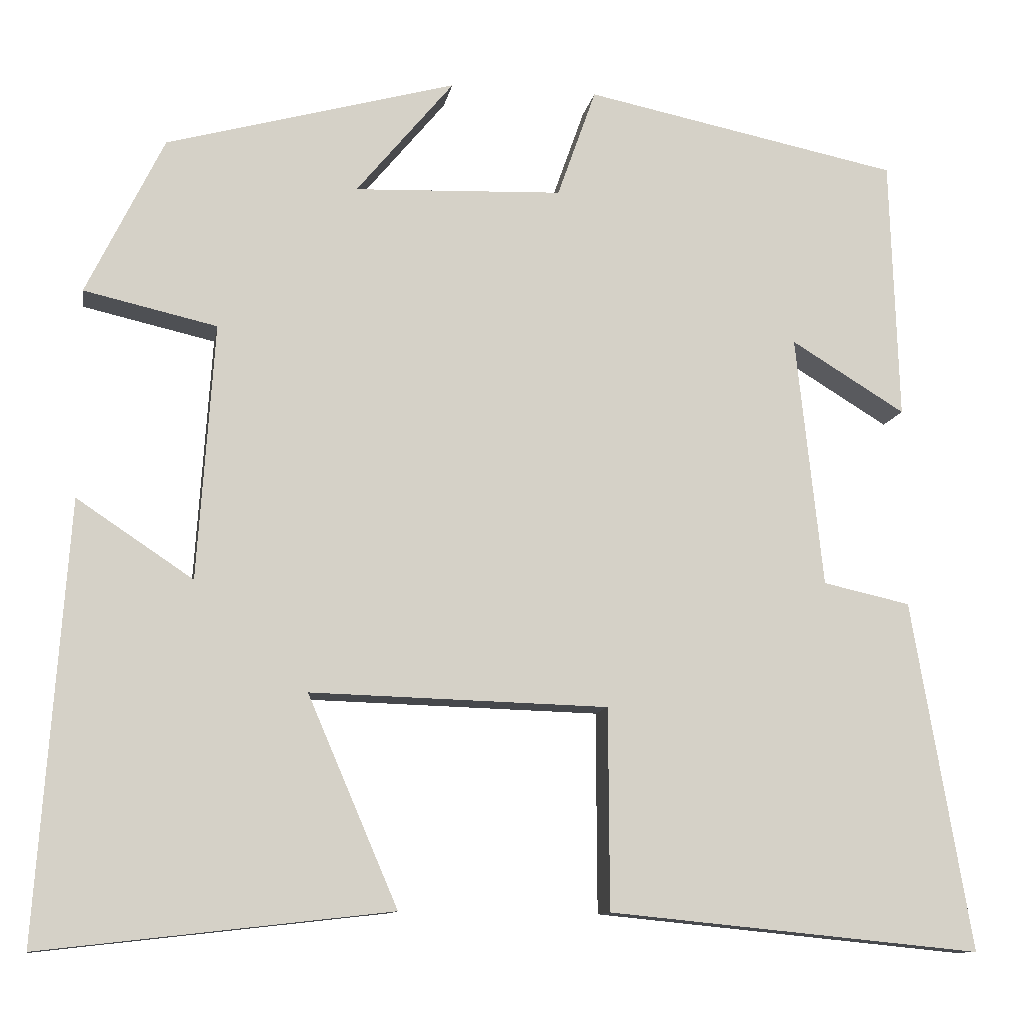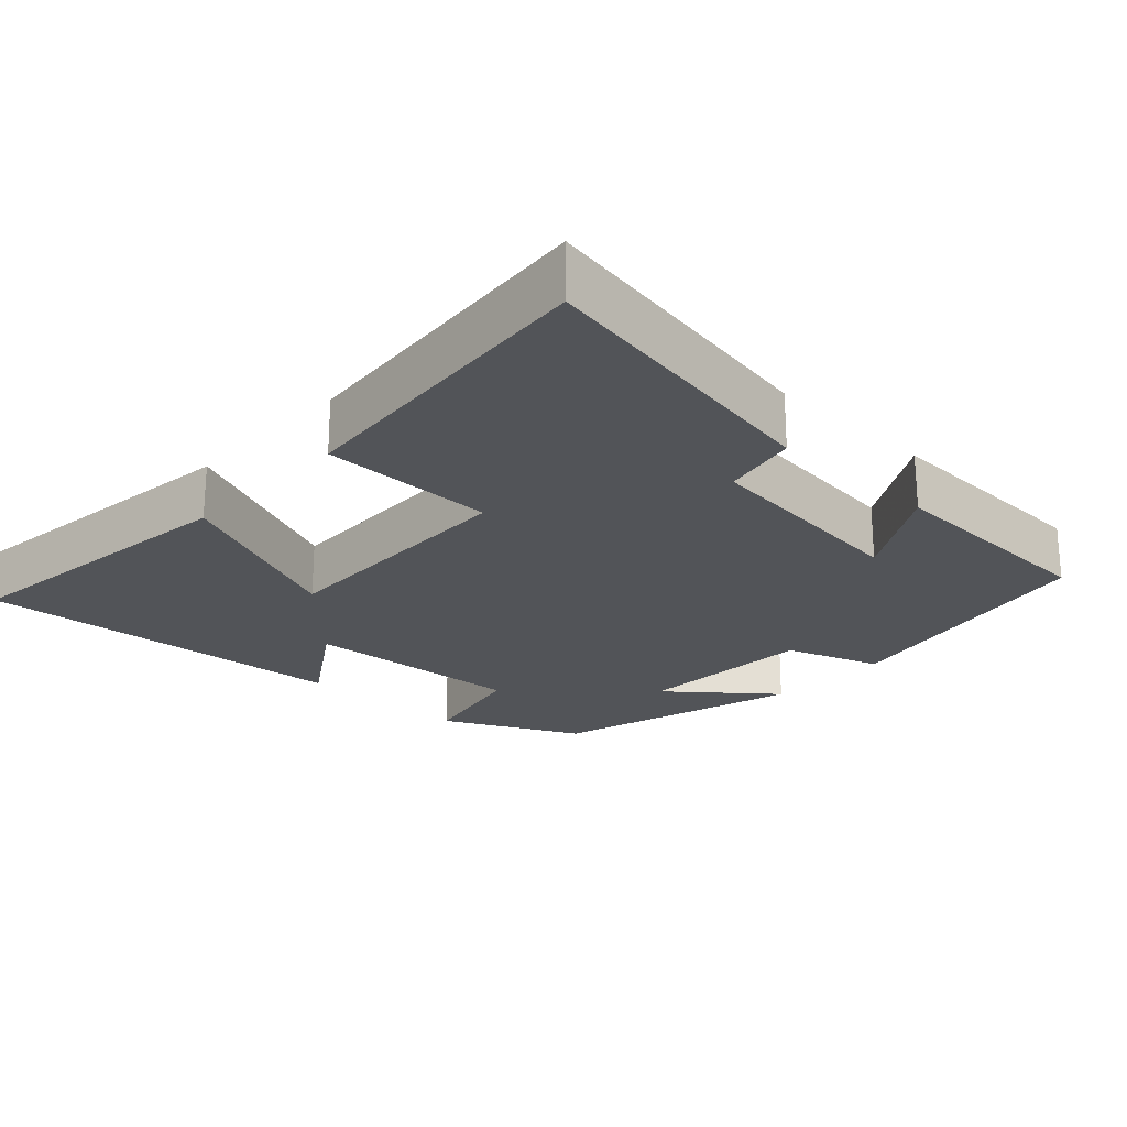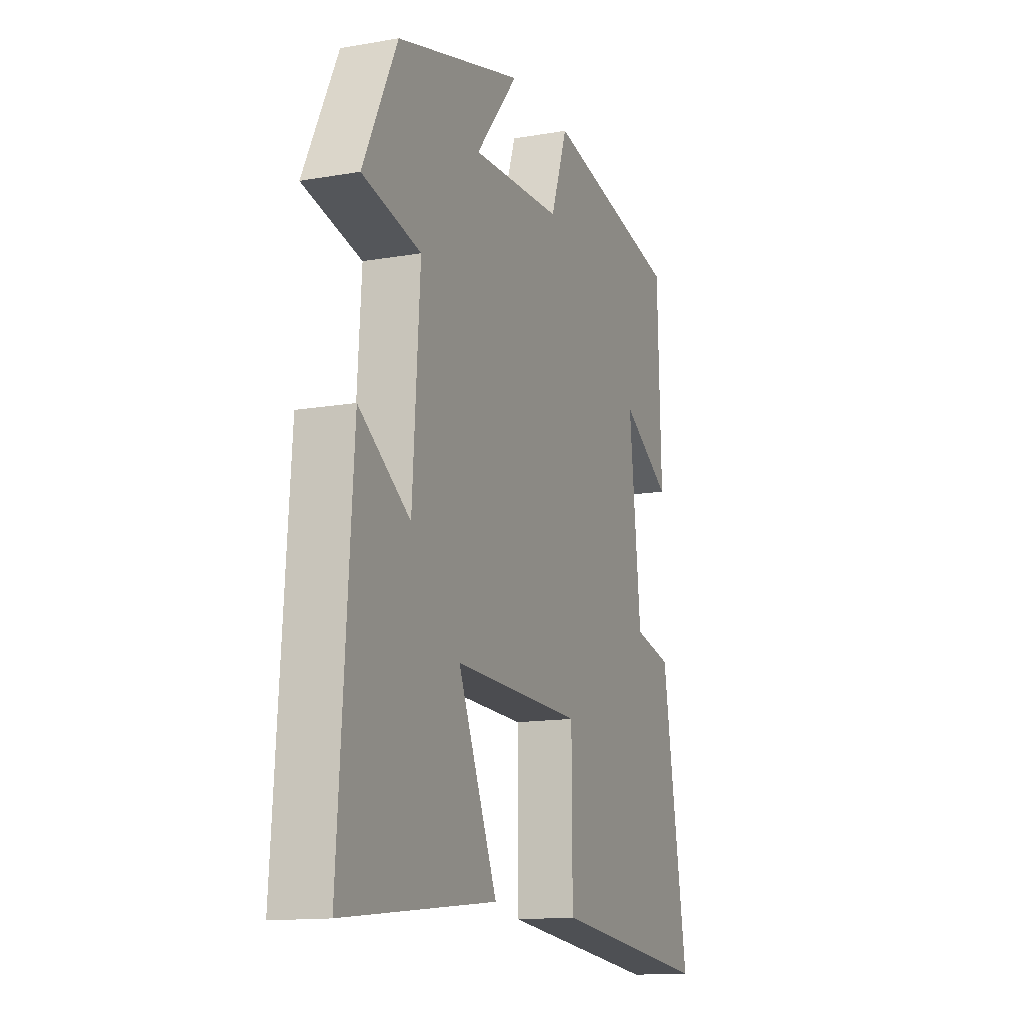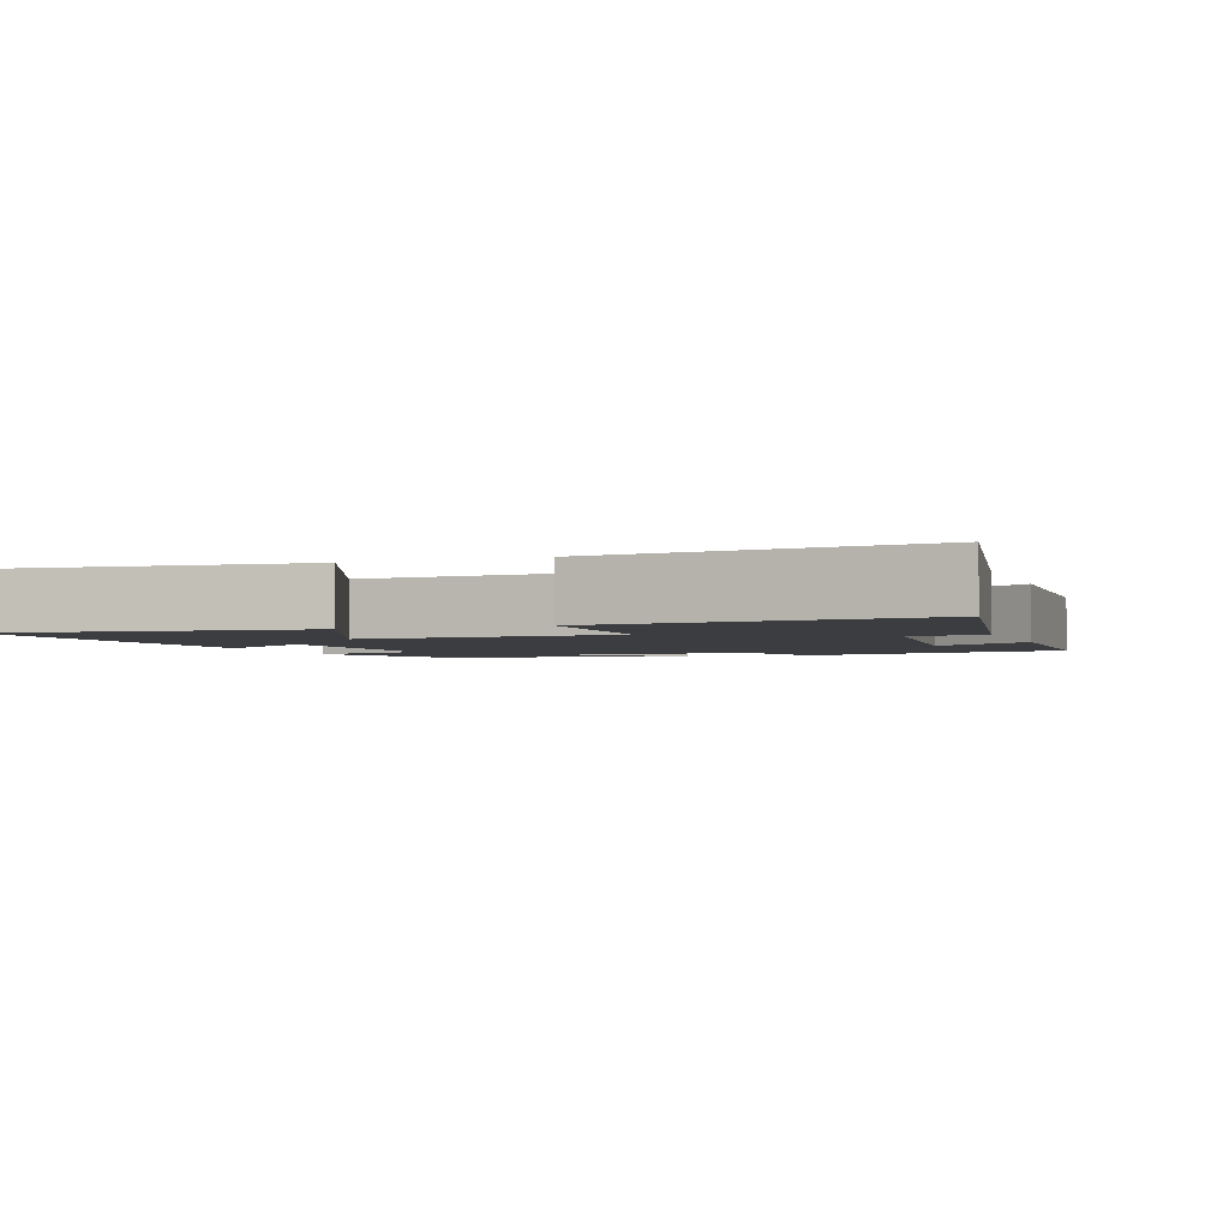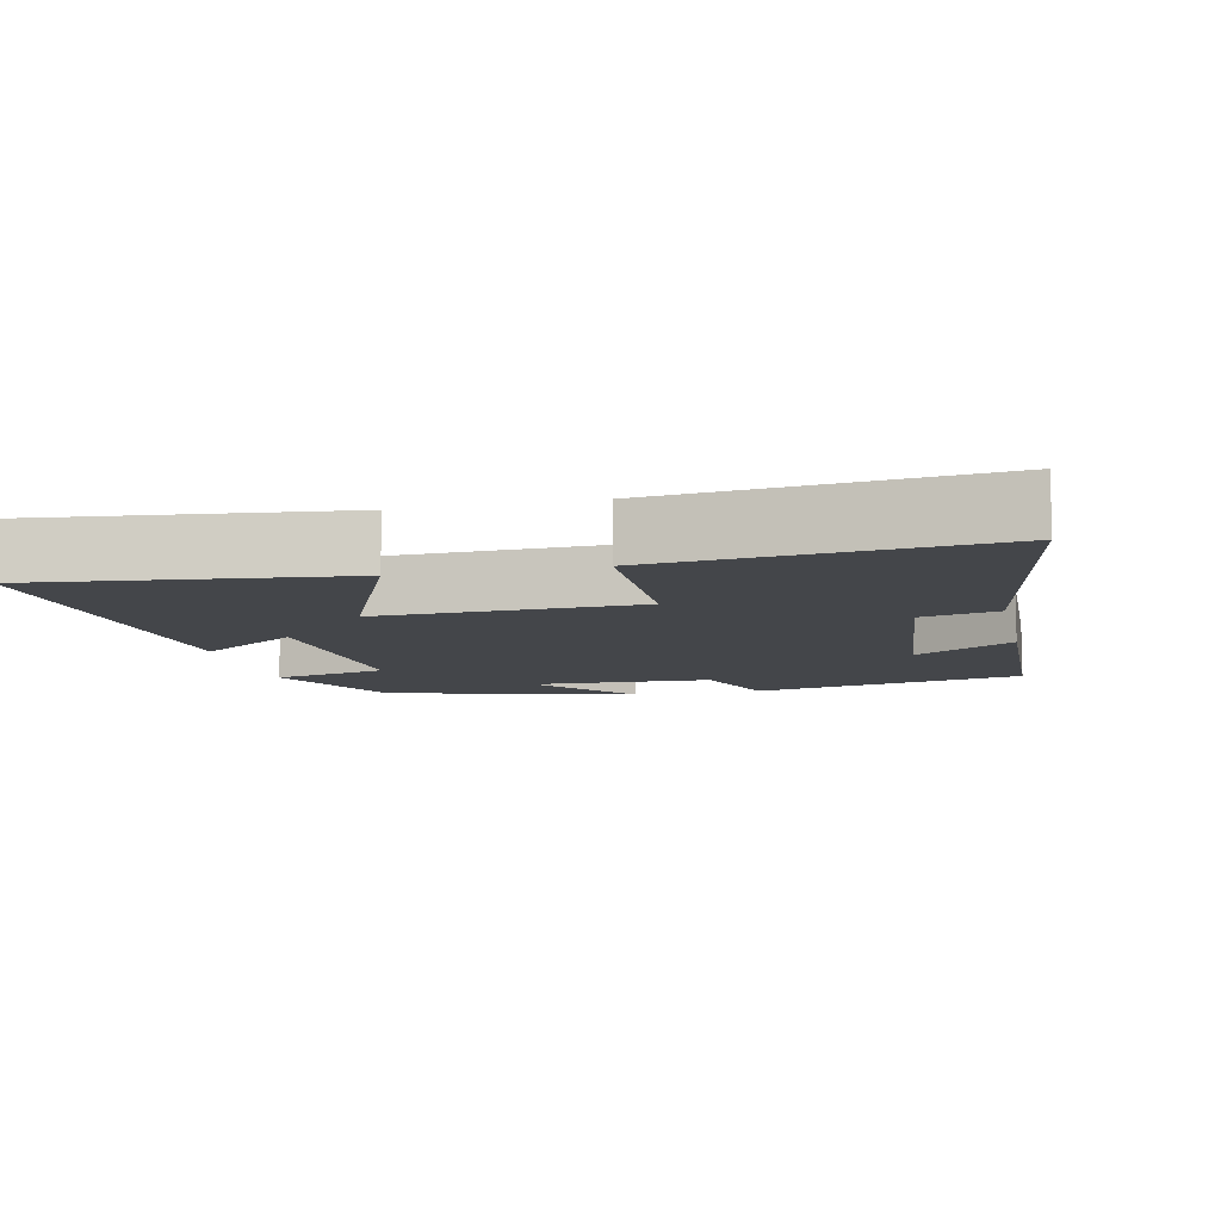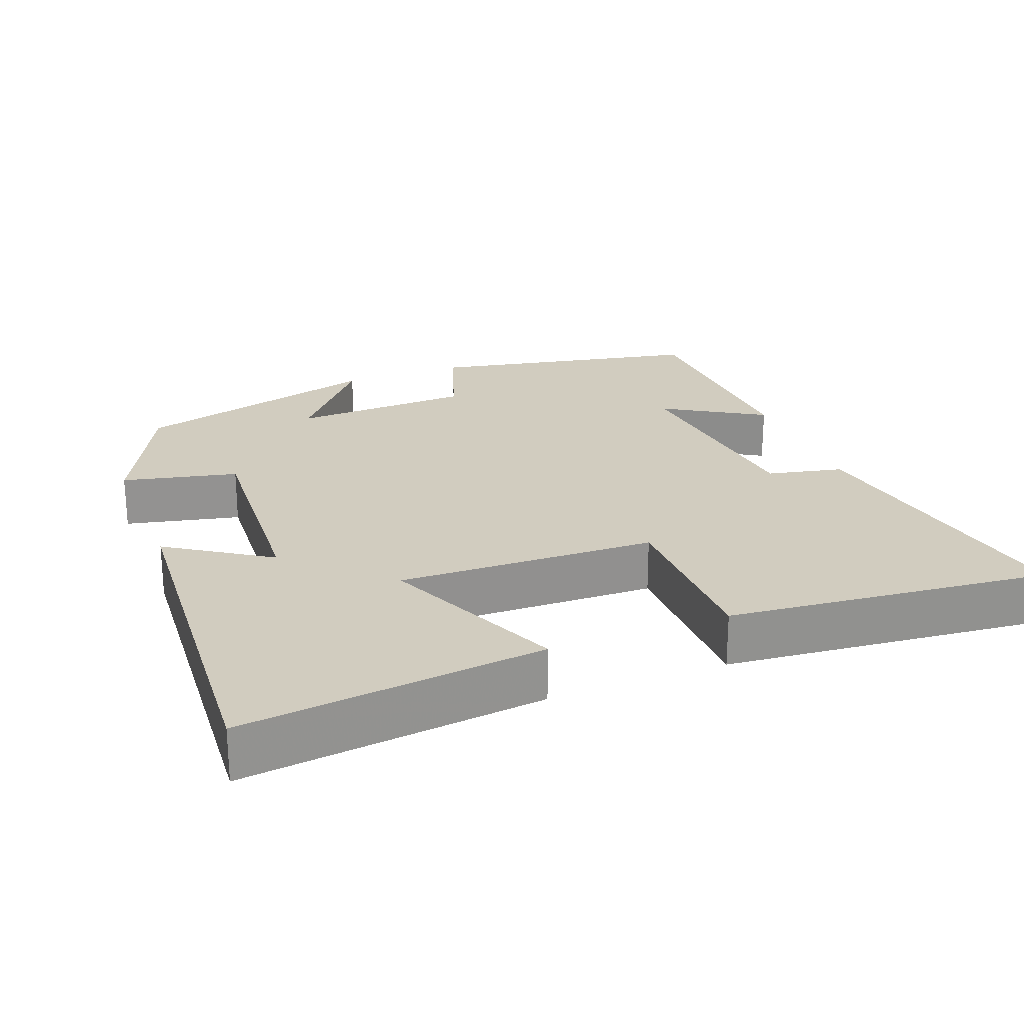
<metadata>
{"format":"obj","ext":"obj","renderer":"f3d","projection":"perspective","resolution":1024,"background":"white","views":[{"elev":-11.1,"azim":170.0,"up":"+Z"},{"elev":-22.9,"azim":-133.4,"up":"+Y"},{"elev":-13.7,"azim":111.4,"up":"+Z"},{"elev":-2.8,"azim":-159.9,"up":"+Y"},{"elev":-9.4,"azim":-167.3,"up":"+Y"},{"elev":23.9,"azim":158.7,"up":"+Y"}]}
</metadata>
<code>
v 0.536 0.07 -0.547
v 0.121 0.07 -0.5
v 0.228 0.07 -0.251
v -0.126 0.07 -0.261
v -0.127 0.07 -0.5
v -0.571 0.07 -0.544
v -0.5 0.07 -0.128
v -0.396 0.07 -0.105
v -0.364 0.07 0.195
v -0.5 0.07 0.112
v -0.49 0.07 0.424
v -0.115 0.07 0.5
v -0.069 0.07 0.37
v 0.179 0.07 0.36
v 0.063 0.07 0.5
v 0.408 0.07 0.405
v 0.5 0.07 0.217
v 0.342 0.07 0.181
v 0.362 0.07 -0.123
v 0.5 0.07 -0.031
v 0.536 0 -0.547
v 0.121 0 -0.5
v 0.228 0 -0.251
v -0.126 0 -0.261
v -0.127 0 -0.5
v -0.571 0 -0.544
v -0.5 0 -0.128
v -0.396 0 -0.105
v -0.364 0 0.195
v -0.5 0 0.112
v -0.49 0 0.424
v -0.115 0 0.5
v -0.069 0 0.37
v 0.179 0 0.36
v 0.063 0 0.5
v 0.408 0 0.405
v 0.5 0 0.217
v 0.342 0 0.181
v 0.362 0 -0.123
v 0.5 0 -0.031
f 1 2 3
f 20 1 3
f 19 20 3
f 18 19 3 4
f 16 17 18
f 15 16 18
f 14 15 18
f 13 14 18 4
f 12 13 4
f 9 10 11 12
f 8 9 12 4
f 6 7 8
f 5 6 8
f 4 5 8
f 23 22 21
f 23 21 40
f 23 40 39
f 24 23 39 38
f 38 37 36
f 38 36 35
f 38 35 34
f 24 38 34 33
f 24 33 32
f 32 31 30 29
f 24 32 29 28
f 28 27 26
f 28 26 25
f 28 25 24
f 1 21 22 2
f 2 22 23 3
f 3 23 24 4
f 4 24 25 5
f 5 25 26 6
f 6 26 27 7
f 7 27 28 8
f 8 28 29 9
f 9 29 30 10
f 10 30 31 11
f 11 31 32 12
f 12 32 33 13
f 13 33 34 14
f 14 34 35 15
f 15 35 36 16
f 16 36 37 17
f 17 37 38 18
f 18 38 39 19
f 19 39 40 20
f 20 40 21 1

</code>
